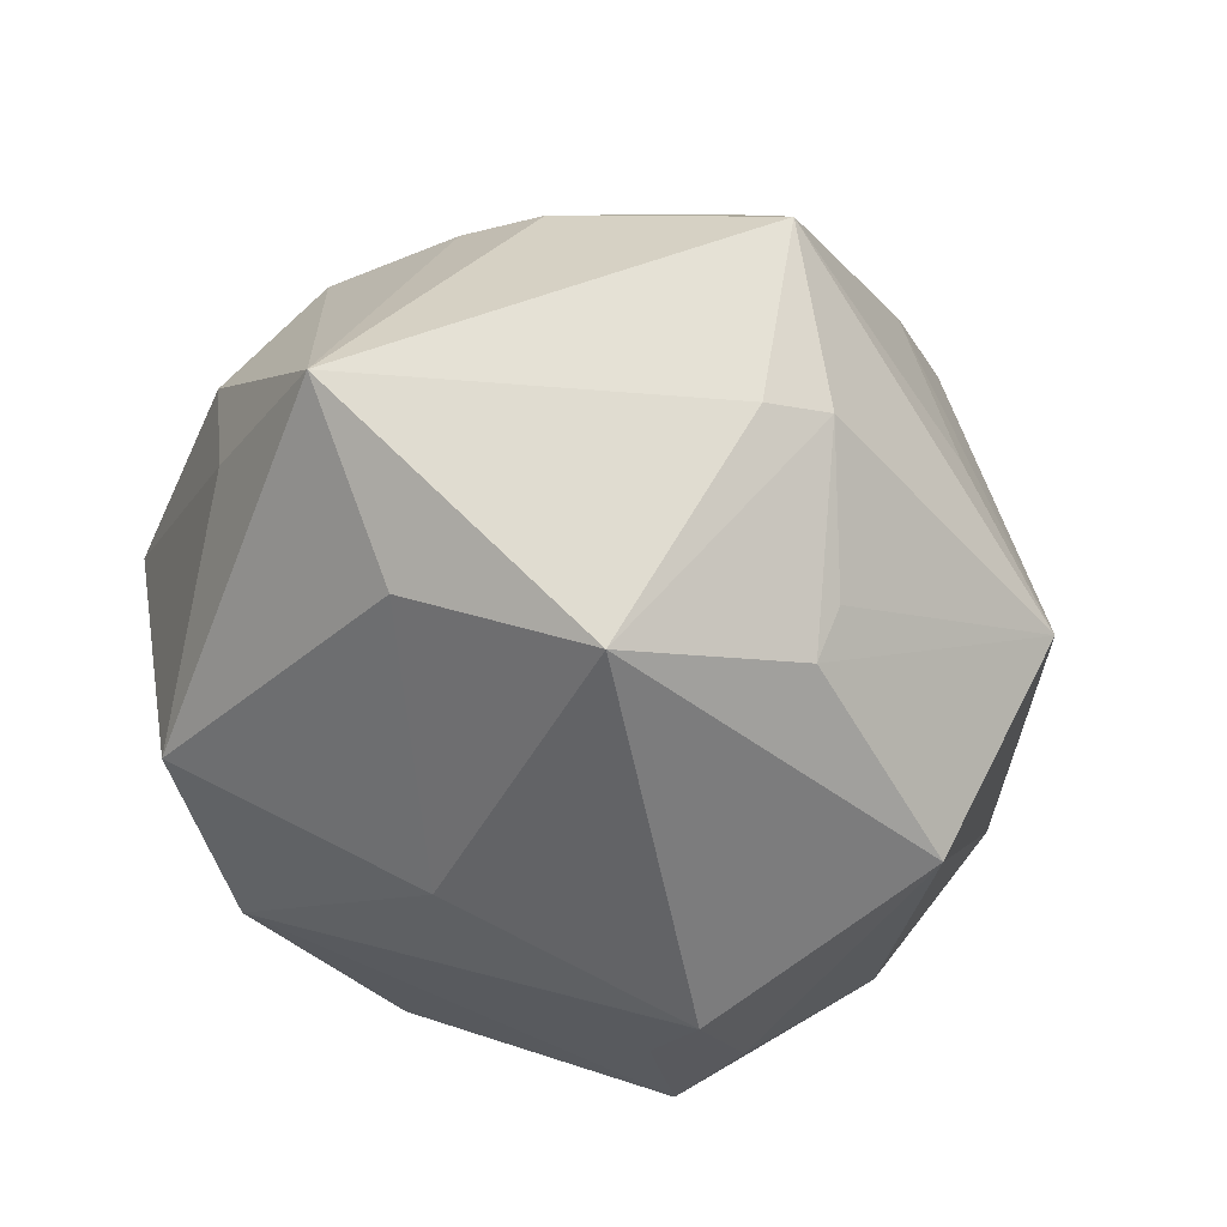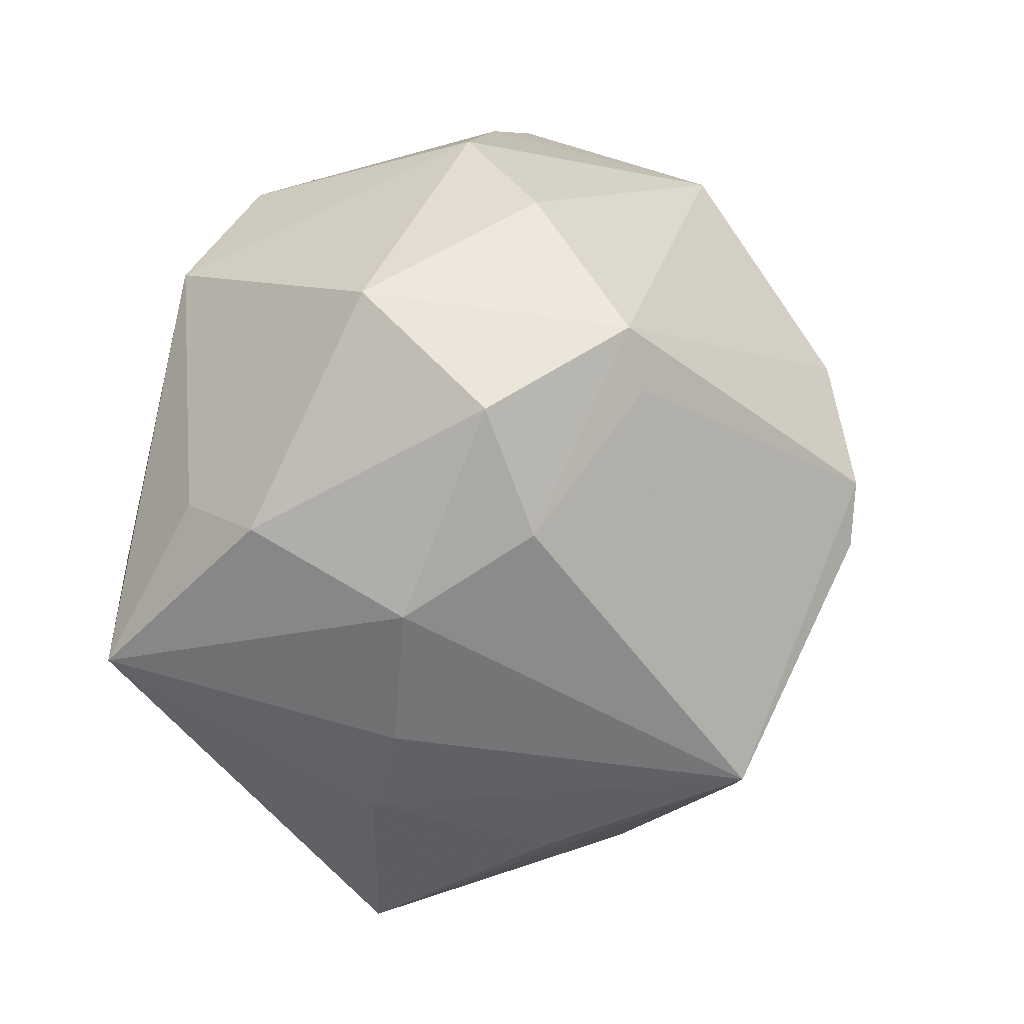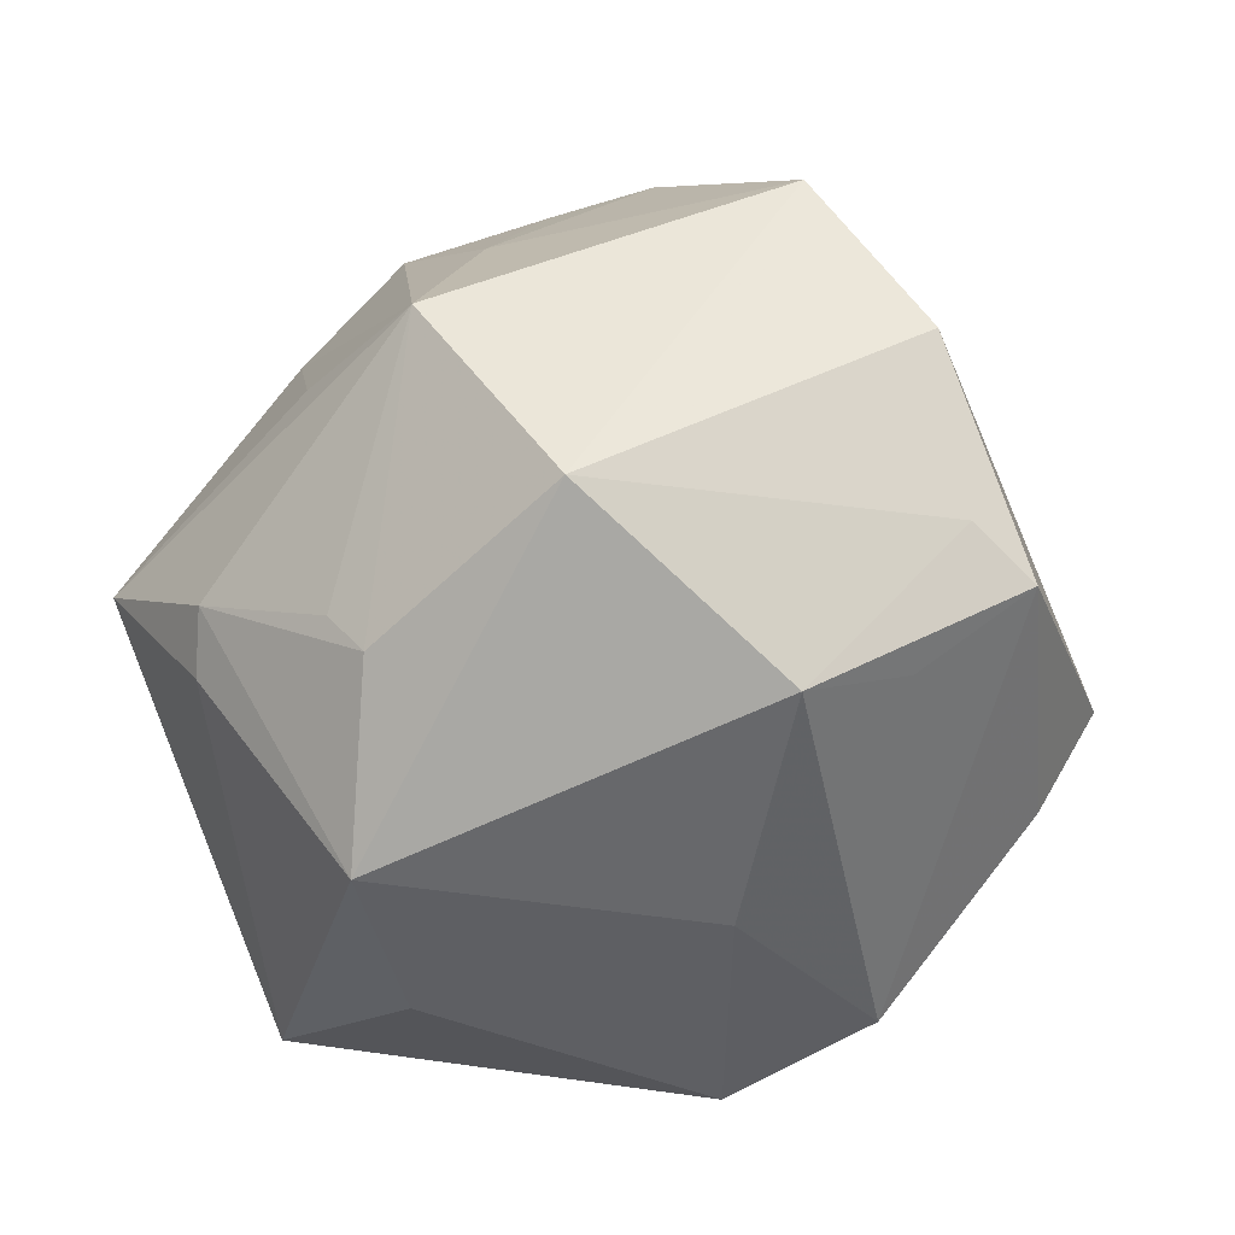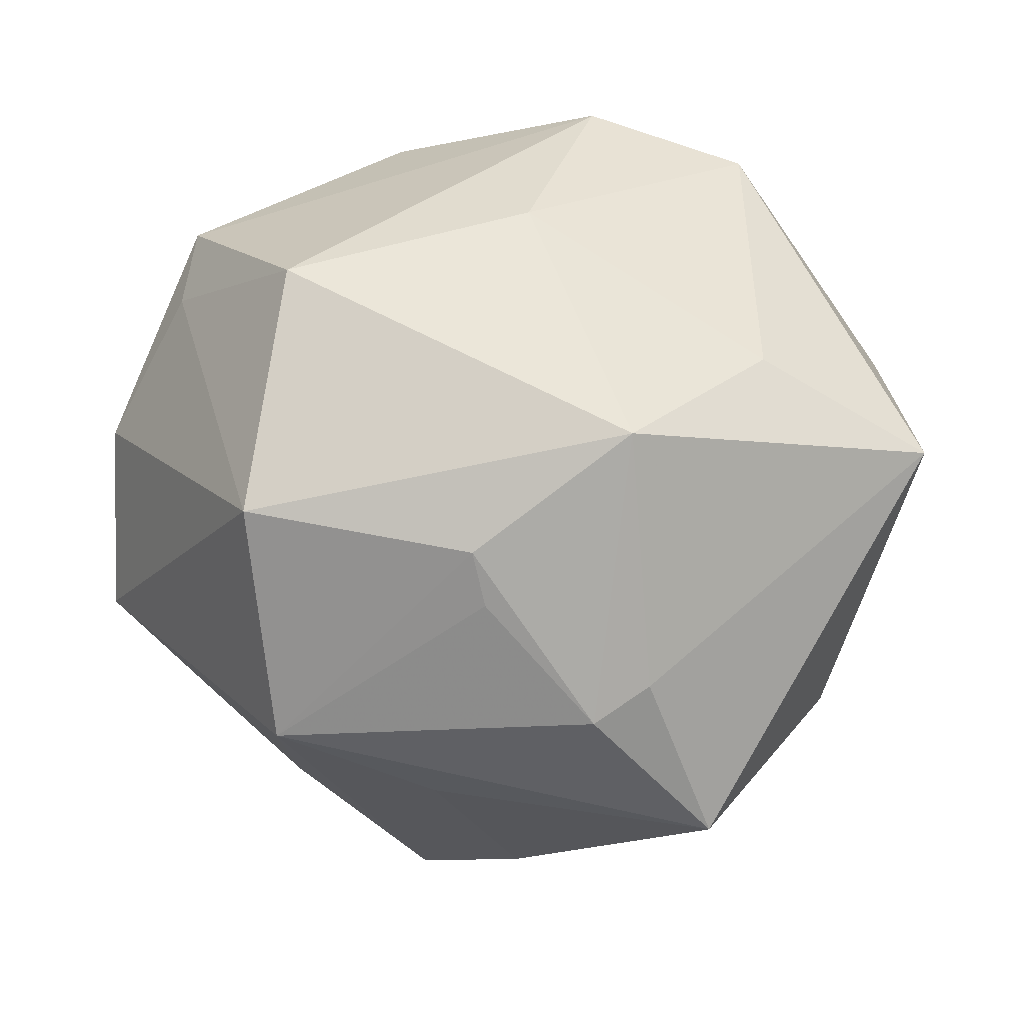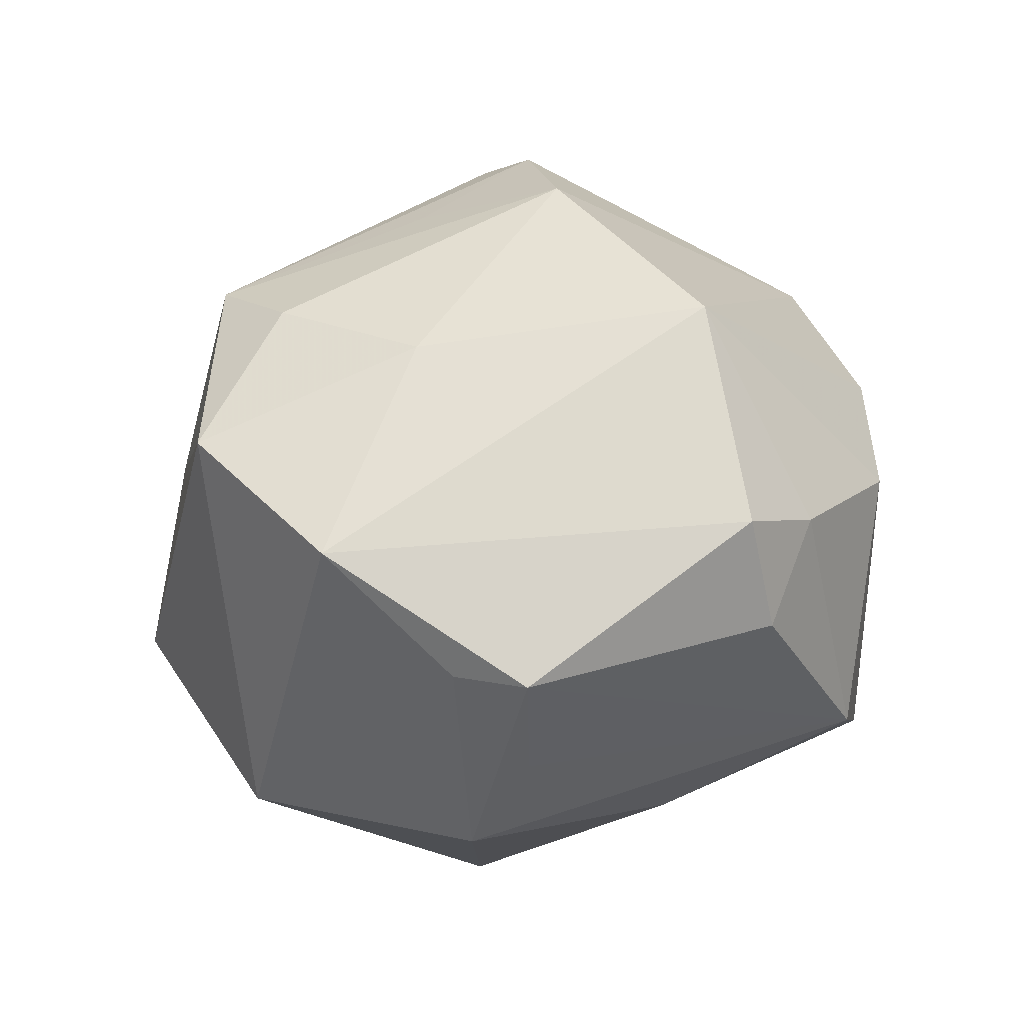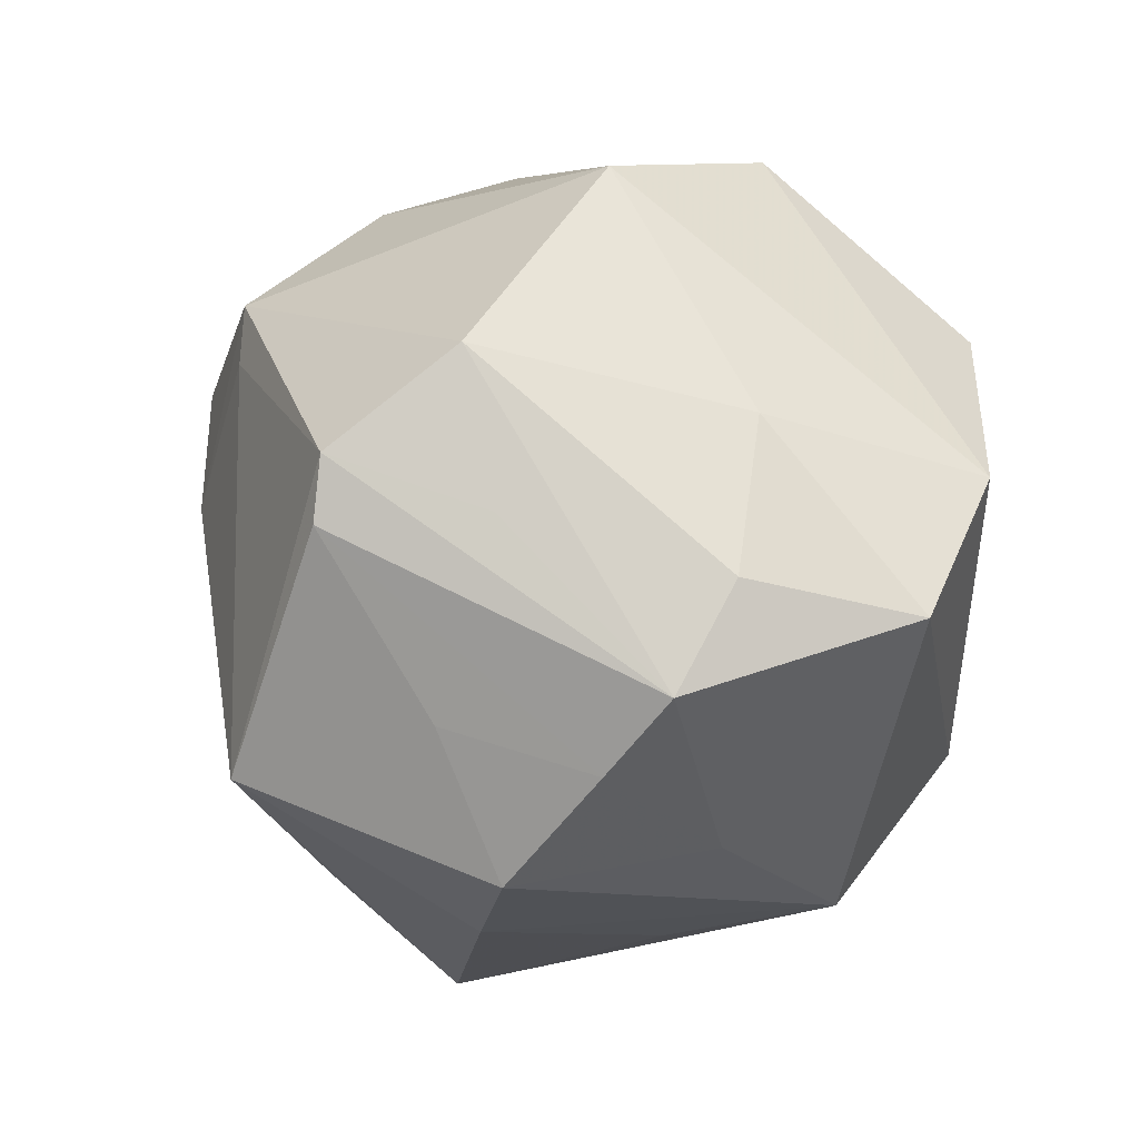
<metadata>
{"format":"obj","ext":"obj","renderer":"f3d","projection":"perspective","resolution":1024,"background":"white","views":[{"elev":-55.2,"azim":-45.5,"up":"+Z"},{"elev":13.6,"azim":-57.5,"up":"+Y"},{"elev":-64.9,"azim":58.8,"up":"+Z"},{"elev":-31.4,"azim":-172.1,"up":"+Y"},{"elev":-12.4,"azim":123.6,"up":"+Z"},{"elev":-6.7,"azim":44.5,"up":"+Y"}]}
</metadata>
<code>
v 0.03938 0.01153 0.01362
v 0.009134 0.007045 0.04658
v -0.01062 -0.04168 -0.01798
v -0.04765 0.007001 -0.0003494
v 0.01606 -0.03681 0.02743
v -0.03394 0.007254 0.02807
v -0.03838 -0.01768 0.01227
v 0.05233 -0.009727 0.002538
v 0.02337 0.0006173 0.03577
v -0.02106 0.02884 0.03237
v 0.003006 -0.04146 0.01805
v 0.04196 -0.00613 0.02003
v 0.04977 0.006412 -0.01166
v -0.01772 -0.01847 -0.04059
v 0.02629 -0.02123 -0.03498
v -0.03206 -0.004474 -0.03235
v -0.0374 0.0215 0.02402
v 0.013 0.04255 -0.01785
v 0.008103 -0.0002993 0.04657
v 0.0367 0.02487 -0.02645
v -0.01709 -0.03831 -0.0197
v 0.02135 0.007053 -0.04117
v -0.01017 -0.02535 0.04211
v -0.007817 0.04676 0.002444
v -0.04517 0.007883 -0.01117
v 0.02925 -0.02587 0.02627
v 0.02196 0.04504 -0.00767
v -0.01534 0.04113 0.01668
v -0.03683 0.03276 0.007479
v -0.02009 0.02179 0.0338
v 0.00954 -0.04198 -0.004114
v 0.01011 0.04632 -0.005494
v -0.02201 -0.04799 -0.002109
v -0.04952 -0.01093 -0.02038
v 0.01427 -0.02045 0.03535
v -0.04246 -0.00179 0.01649
v 0.03855 0.01626 -0.02474
v 0.0006983 -0.02794 -0.03376
v -1.847e-05 -0.03195 -0.02893
v -0.005837 0.01711 -0.03518
v -0.01869 -0.03524 0.02045
v 0.01999 0.01828 0.03721
v -0.01261 0.03916 -0.02552
v 0.02234 0.03974 0.01797
v 0.02522 0.01755 -0.03346
v -0.03042 0.03149 -0.02304
v 0.0283 -0.03259 0.007252
v 0.03808 -0.01829 0.02534
v -0.03563 -0.02746 0.007244
v 0.02628 -0.03865 -0.014
f 47 5 50
f 34 33 49
f 50 33 3
f 31 33 50
f 14 22 15
f 2 23 19
f 19 23 5
f 19 48 2
f 49 33 41
f 41 23 49
f 33 23 41
f 5 23 11
f 11 23 33
f 33 31 11
f 50 5 11
f 11 31 50
f 40 22 14
f 40 43 22
f 27 44 13
f 43 40 46
f 24 43 46
f 14 3 21
f 21 3 33
f 21 34 14
f 33 34 21
f 30 23 2
f 2 10 30
f 28 10 44
f 28 44 24
f 38 3 14
f 14 15 38
f 38 15 50
f 35 19 5
f 49 23 7
f 23 36 7
f 7 34 49
f 7 36 34
f 4 36 17
f 34 36 4
f 42 10 2
f 44 10 42
f 48 12 42
f 13 44 1
f 44 42 1
f 1 42 12
f 8 12 48
f 13 1 8
f 8 1 12
f 8 48 47
f 50 15 8
f 8 15 13
f 8 47 50
f 32 43 24
f 24 44 32
f 44 27 32
f 13 15 37
f 37 15 22
f 20 37 22
f 20 27 13
f 13 37 20
f 14 34 16
f 34 46 16
f 16 40 14
f 16 46 40
f 6 10 17
f 6 30 10
f 23 30 6
f 17 36 6
f 6 36 23
f 50 3 39
f 39 38 50
f 3 38 39
f 48 19 26
f 19 35 26
f 26 35 5
f 5 47 26
f 47 48 26
f 25 46 34
f 34 4 25
f 2 48 9
f 9 42 2
f 48 42 9
f 43 32 18
f 18 32 27
f 18 20 43
f 27 20 18
f 22 43 45
f 45 20 22
f 43 20 45
f 17 10 29
f 10 28 29
f 24 46 29
f 29 28 24
f 29 4 17
f 46 25 29
f 29 25 4

</code>
